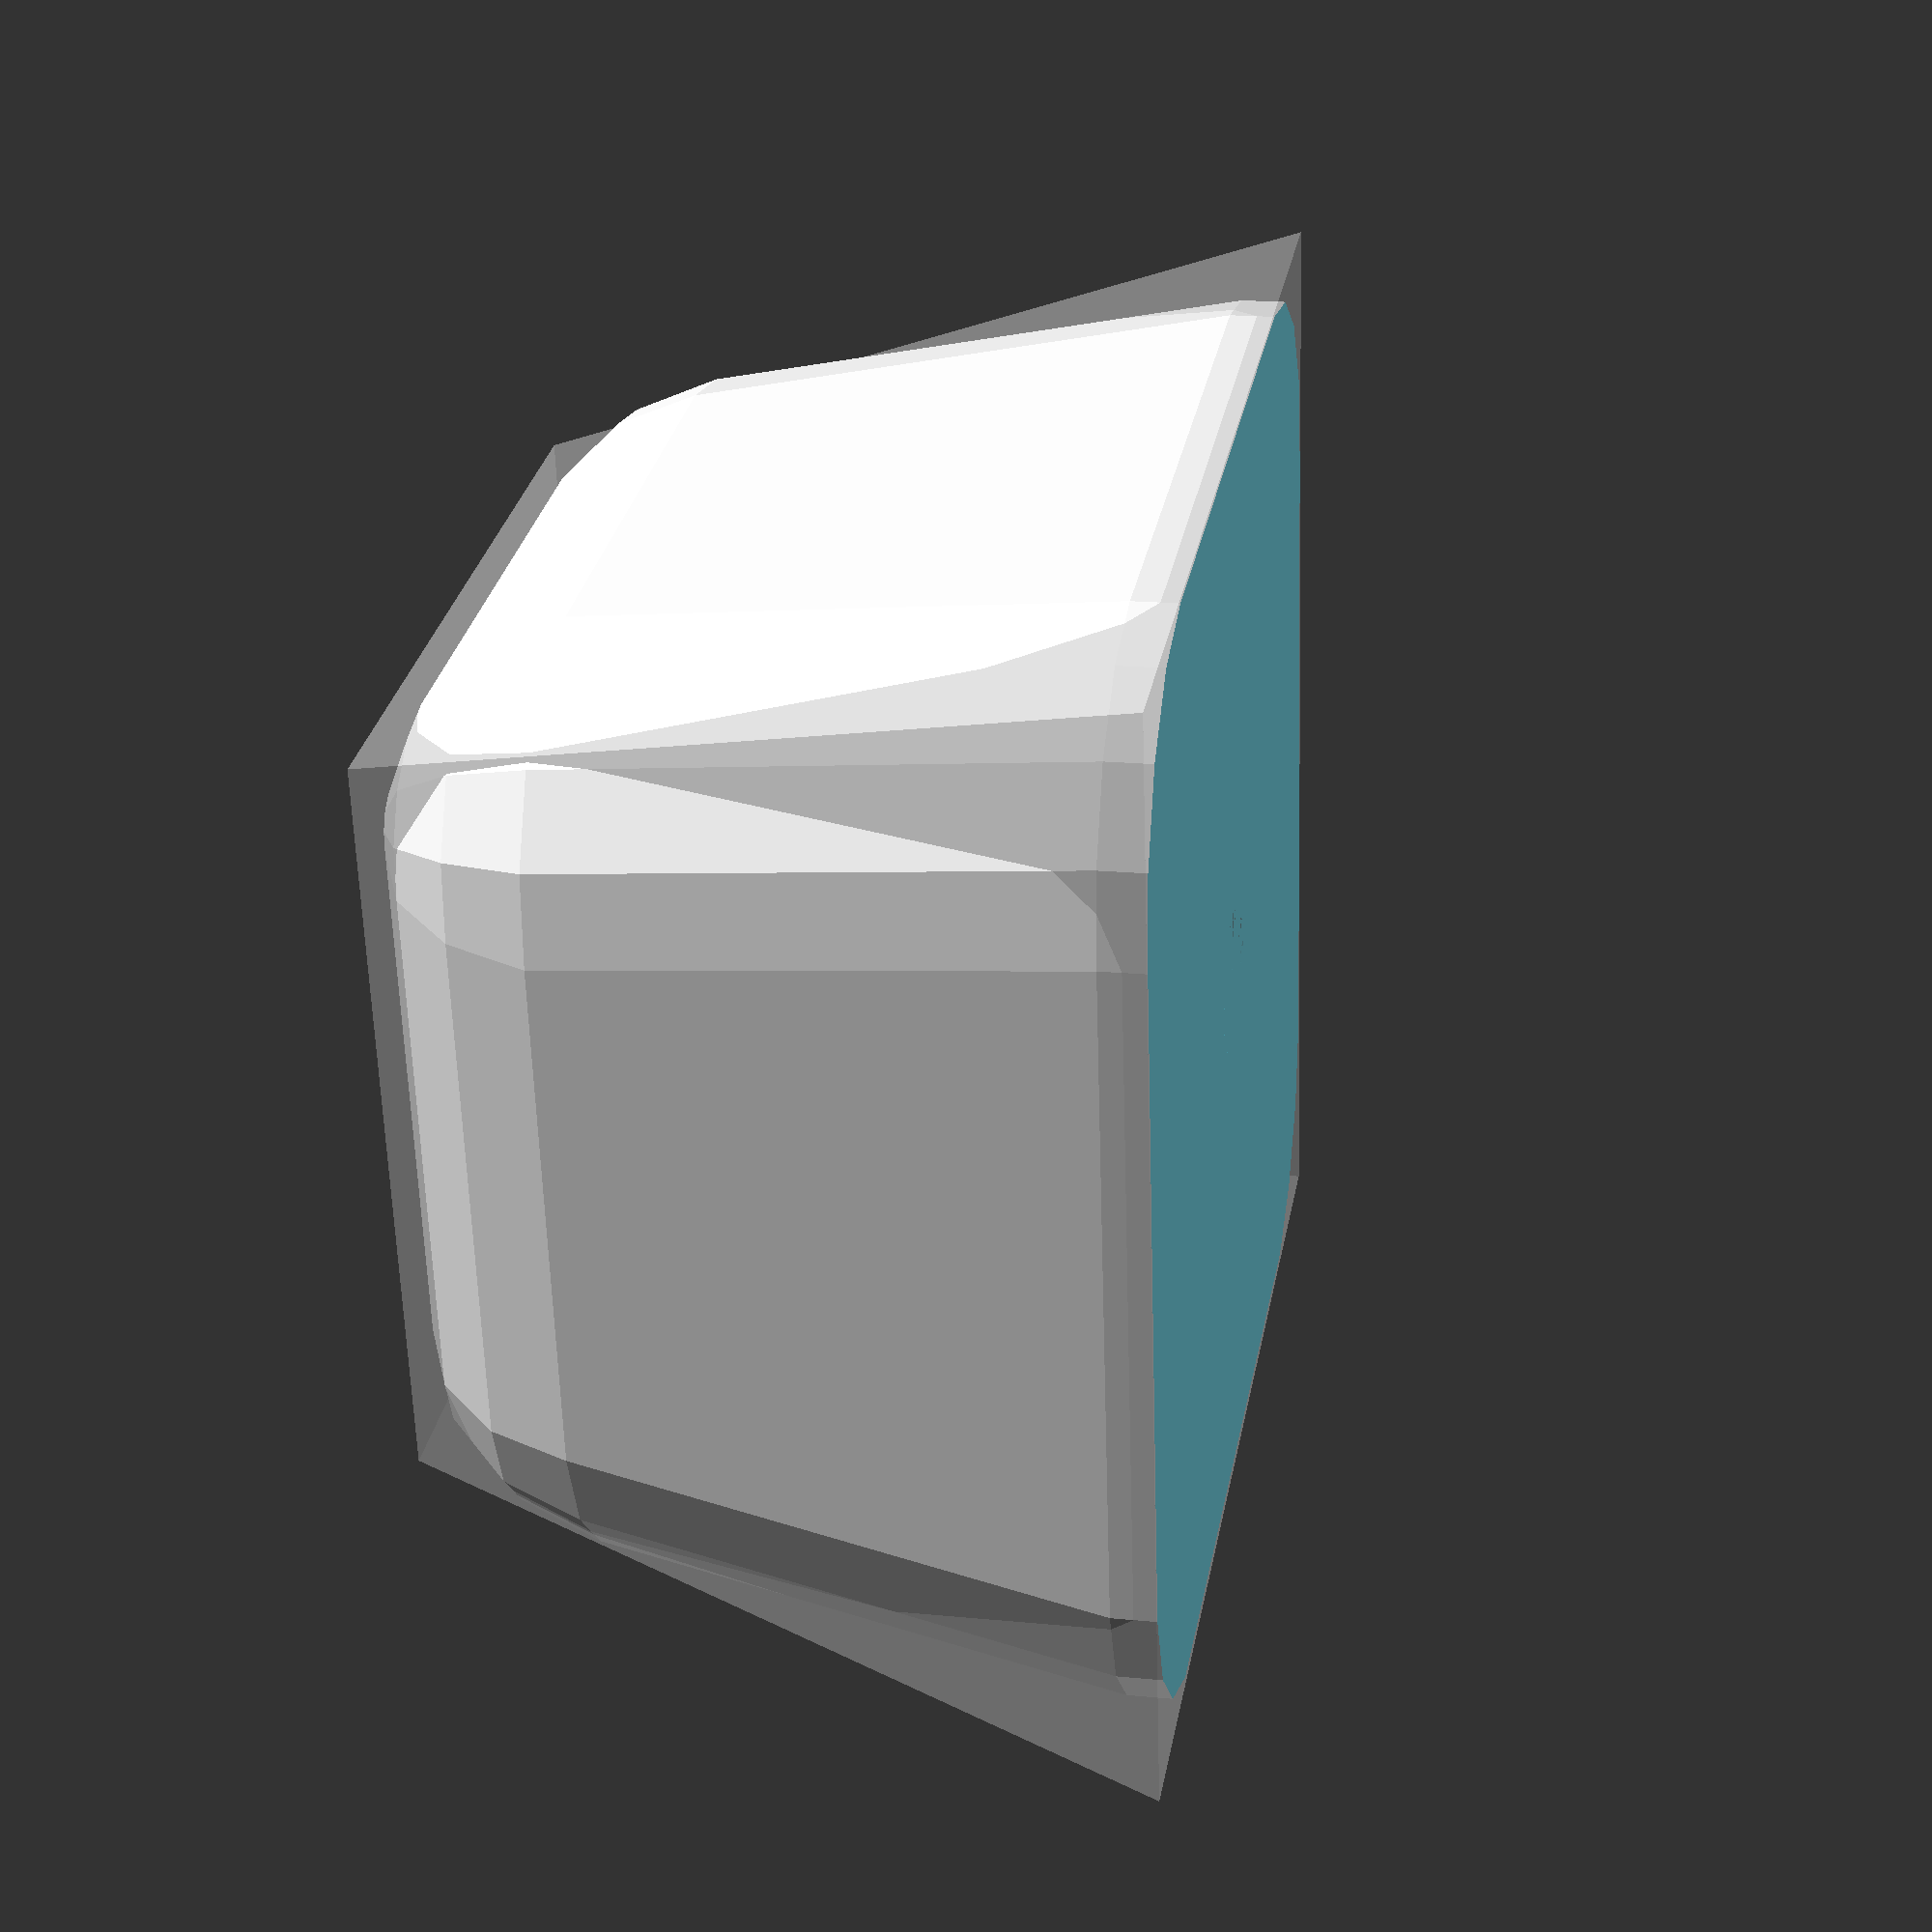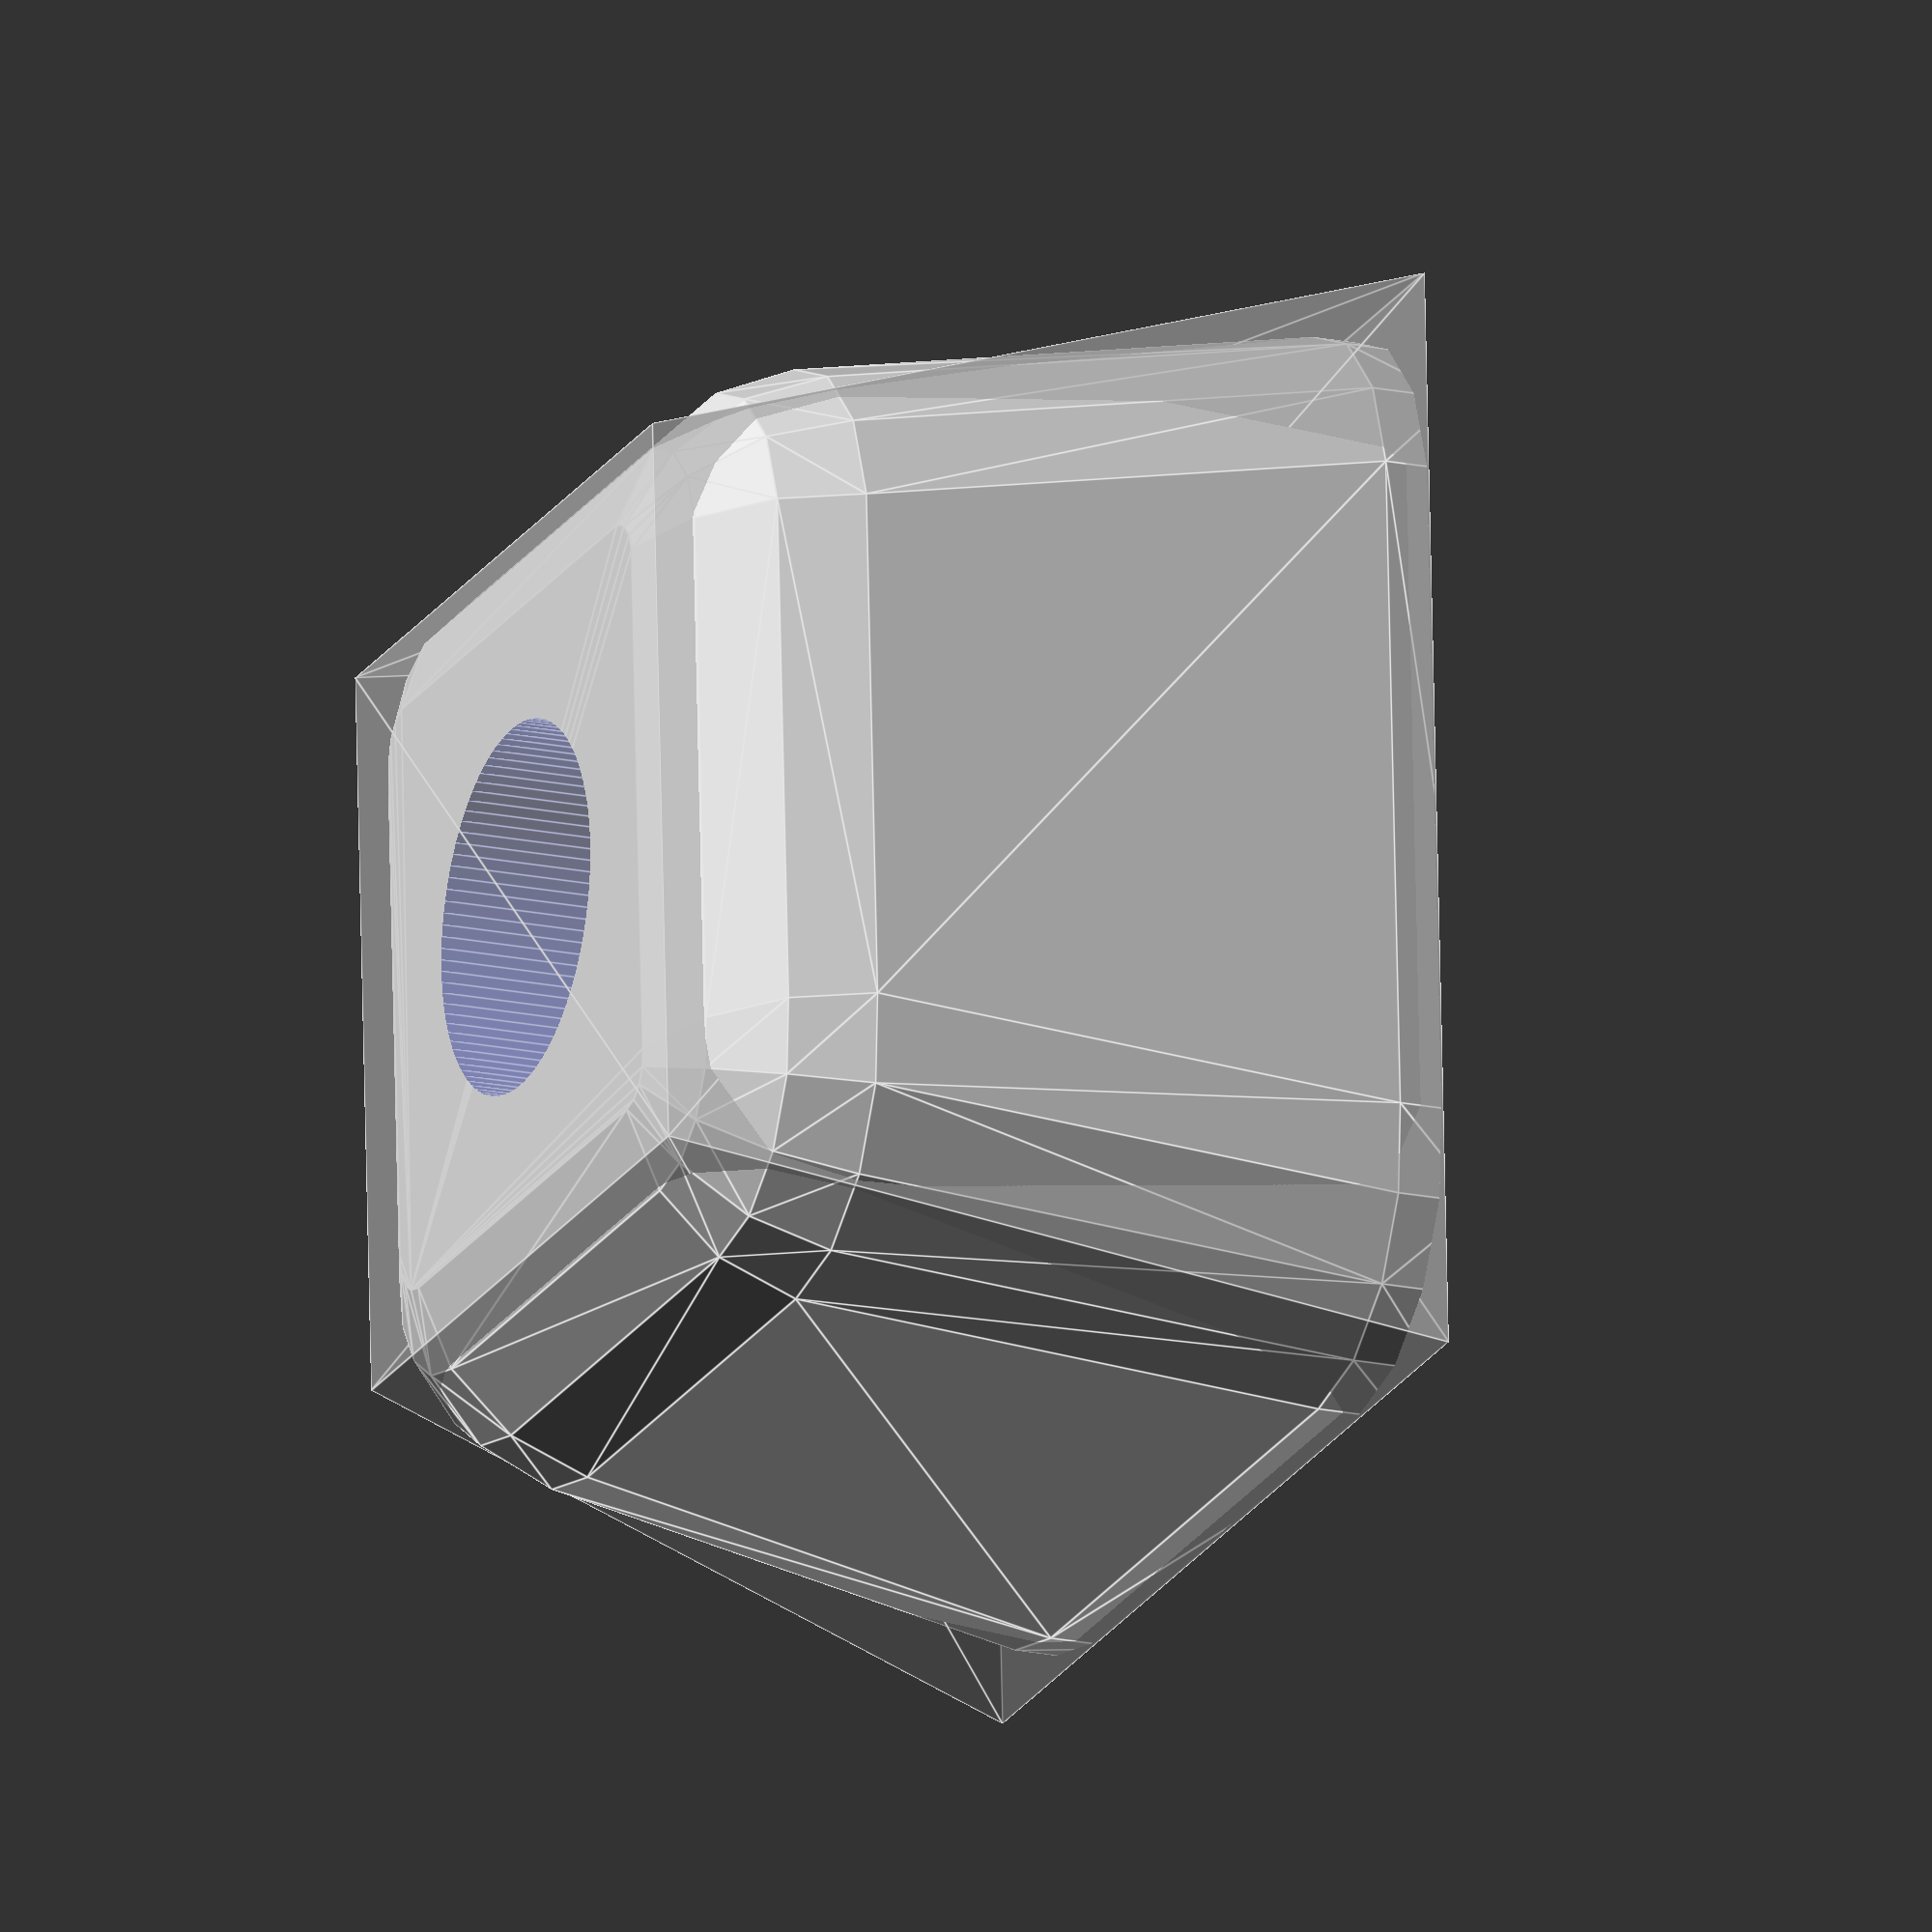
<openscad>
/* 

Parametric Project Foot Generator 

Mike Creuzer - thingiverse@creuzer.com 2013-03-31


*/

// Top is against the project
TopWidth = 15;
// Bottom is agains the floor
BottomWidth = 10;
// How tall the foot is
Height = 10;
// Curved edge radius
Smoothing = 3;
// Smothness of the Smoothing - aka the curve faciting.  15 is faceted but fastish, 100 is really smooth and takes days to render.
SubSmoothing = 15;

// Width of bolt head hole - including room for a ratchet socket if needed
BoltHeadWidth = 5;
// Depth of bolt head hole
BoltHeadDepth = 3;
// Bolt hole width/diameter
BoltWidth = 2;


difference()
{
	SquareFoot();
	bolthole();
}





module bolthole()
{
	translate([0,0,Height - (BoltHeadDepth/2)]) cylinder(h = BoltHeadDepth, r= BoltHeadWidth / 2, $fn=100, center = true);
	translate([0,0,Height/2]) cylinder(h = Height, r= BoltWidth / 2, $fn=100, center = true);
}



module SquareFoot()
{

difference()
{
	minkowski()
	{
		hull()
		{
			cube(size = [TopWidth - (2*Smoothing),TopWidth - (2*Smoothing),0.0001], center = true);
			translate([0,0,Height - Smoothing]) cube(size = [BottomWidth - (Smoothing),BottomWidth - (Smoothing),0.0001], center = true);
		}
		sphere(r=Smoothing, $fn=SubSmoothing);
	}
	translate([0,0, - Smoothing])  cube(size = [TopWidth,TopWidth,Smoothing * 2], center = true);
}


// These are just reference marks so I know that I got the shape and size right.
% hull()
{
 cube(size = [TopWidth,TopWidth,0.0001], center = true);
 translate([0,0,Height]) cube(size = [BottomWidth,BottomWidth,0.0001], center = true);
}

}
</openscad>
<views>
elev=161.1 azim=100.1 roll=79.8 proj=p view=wireframe
elev=17.9 azim=86.9 roll=67.0 proj=o view=edges
</views>
